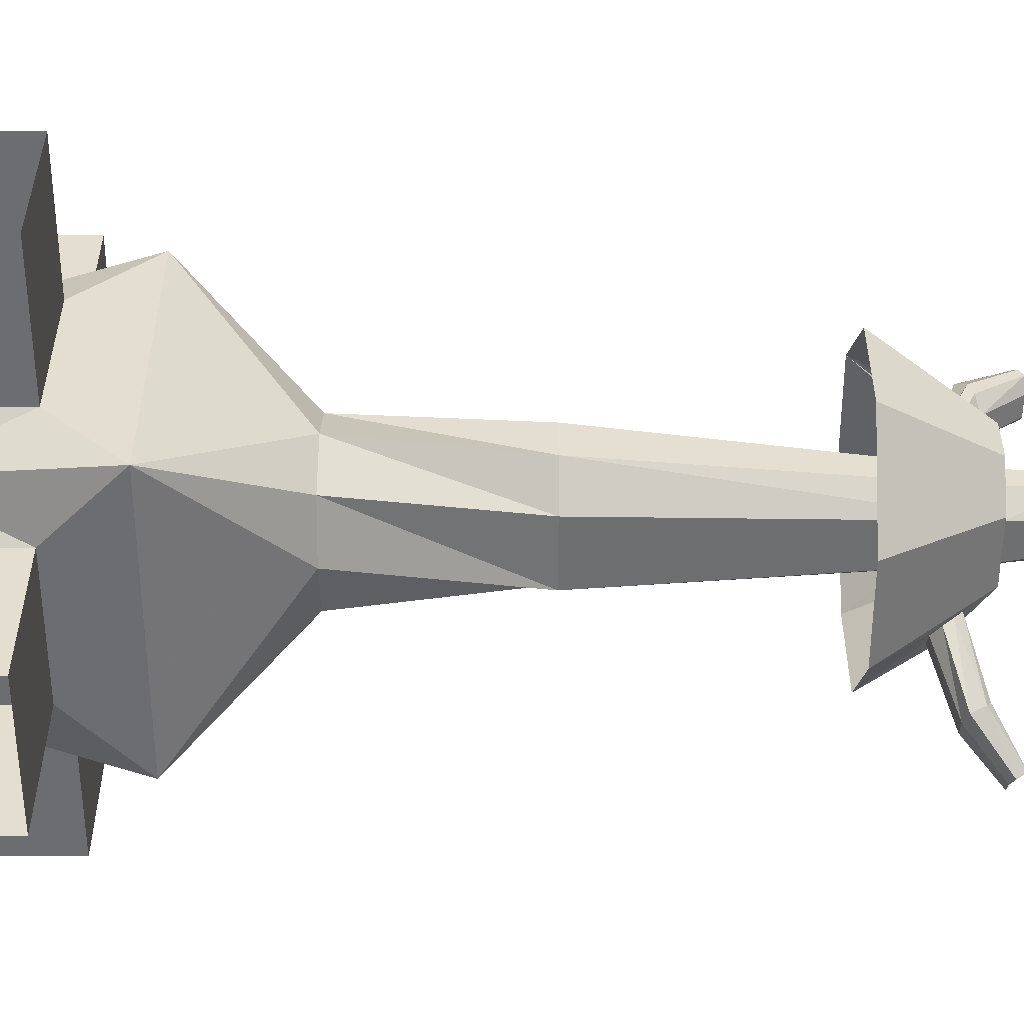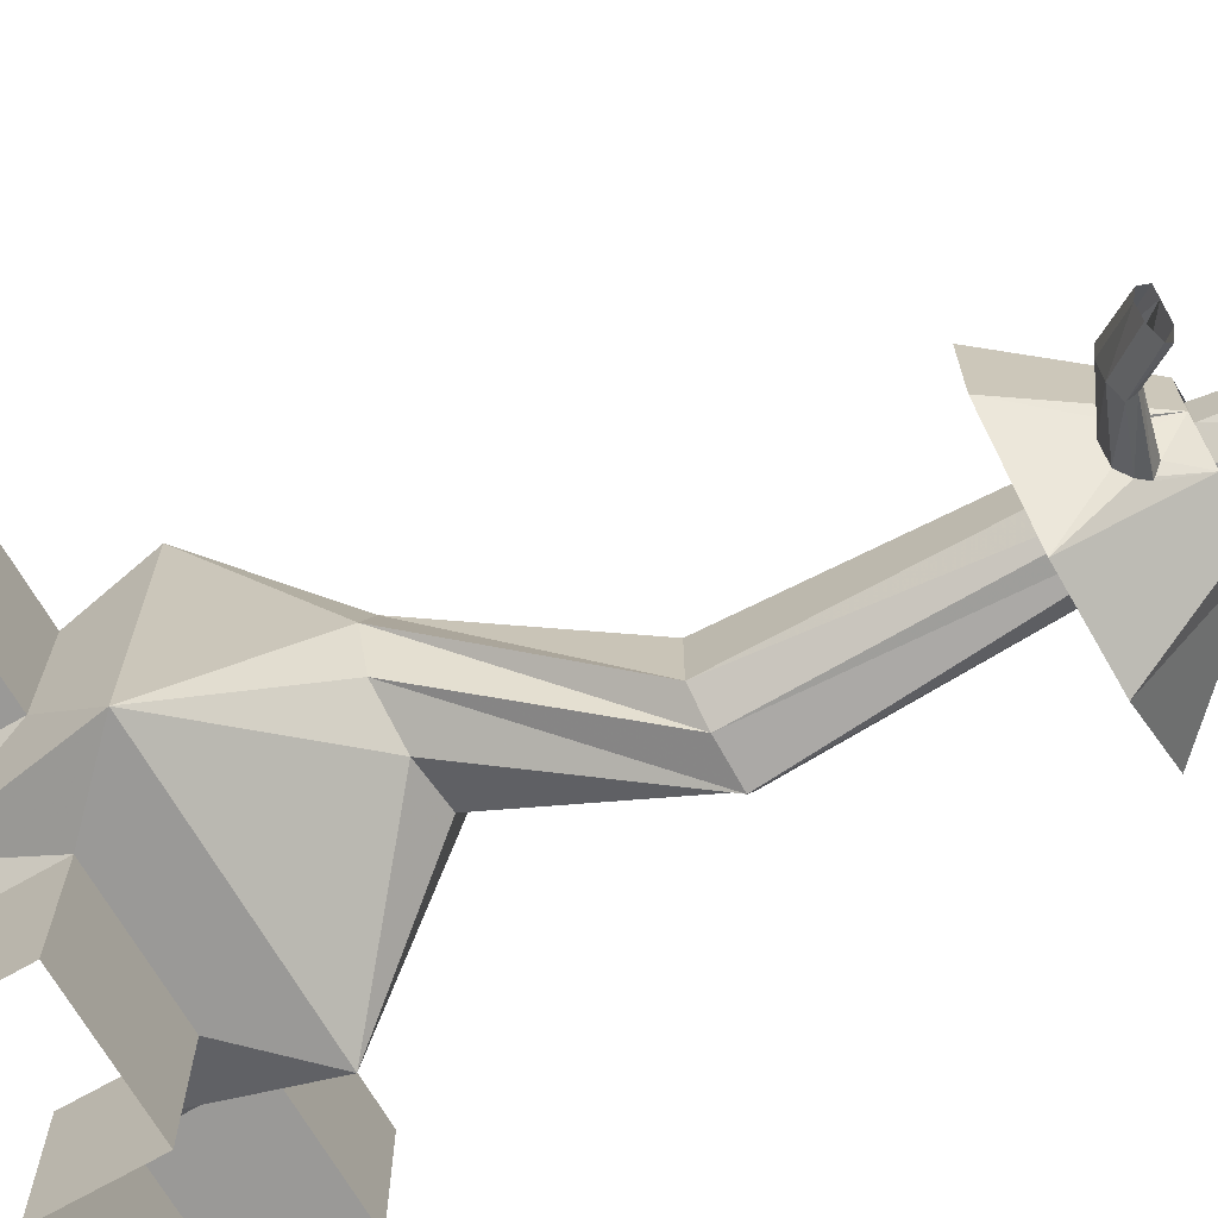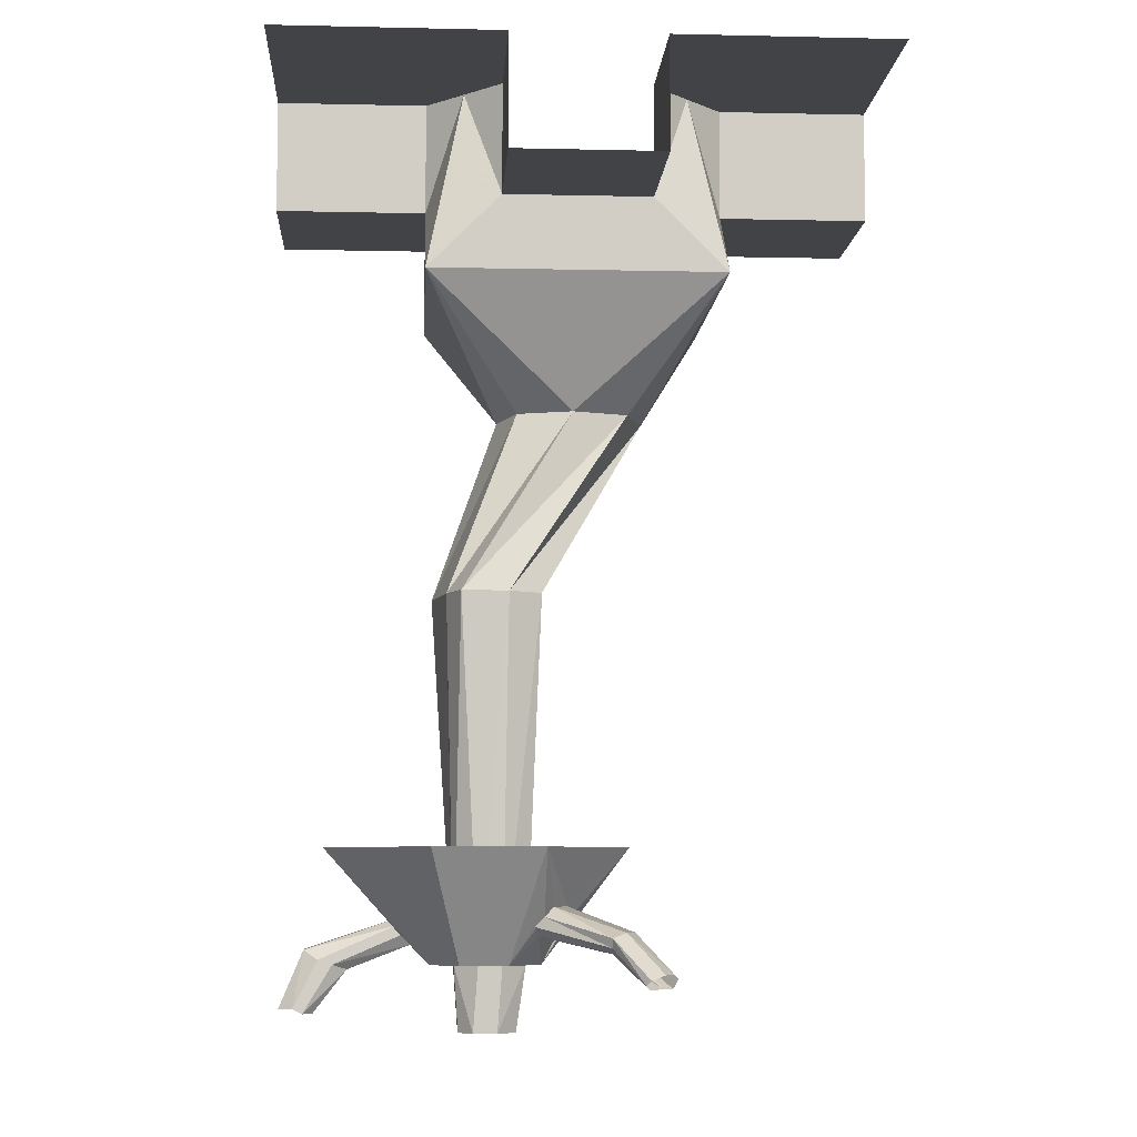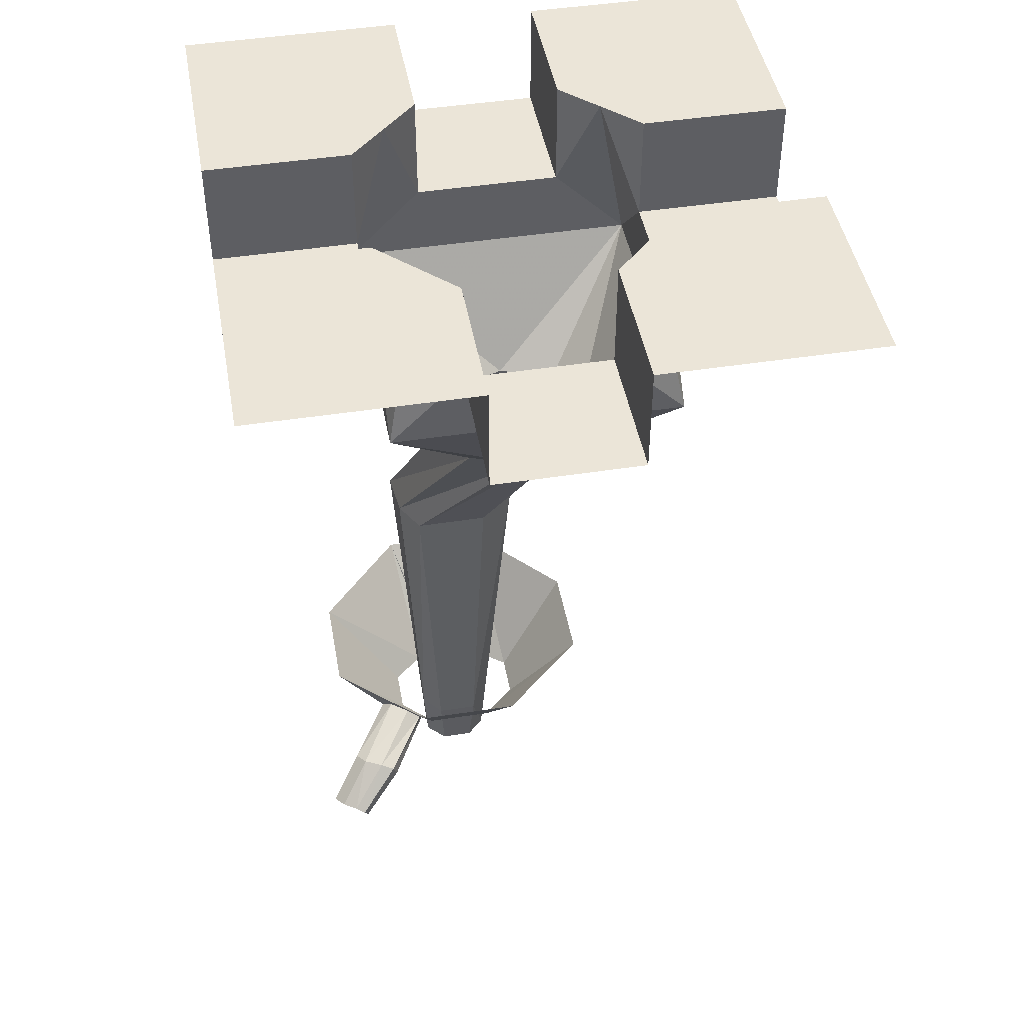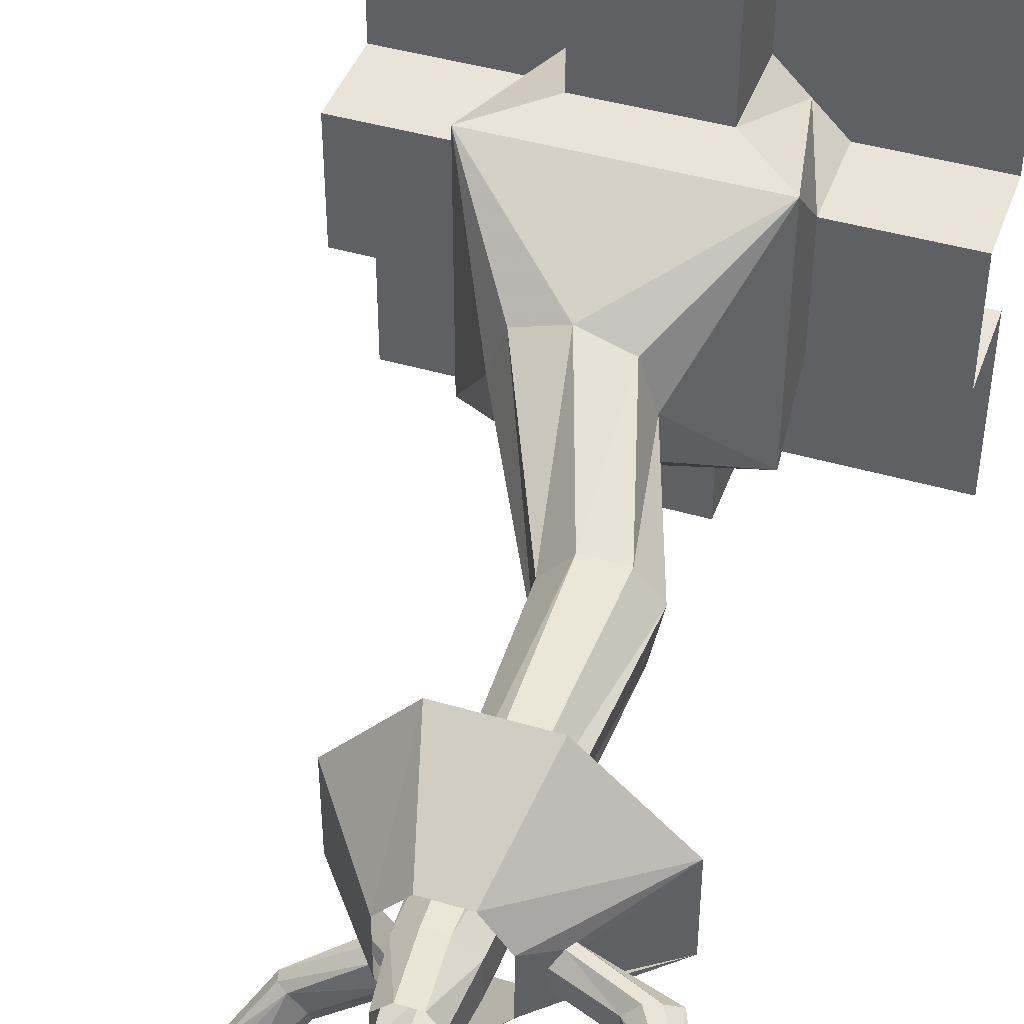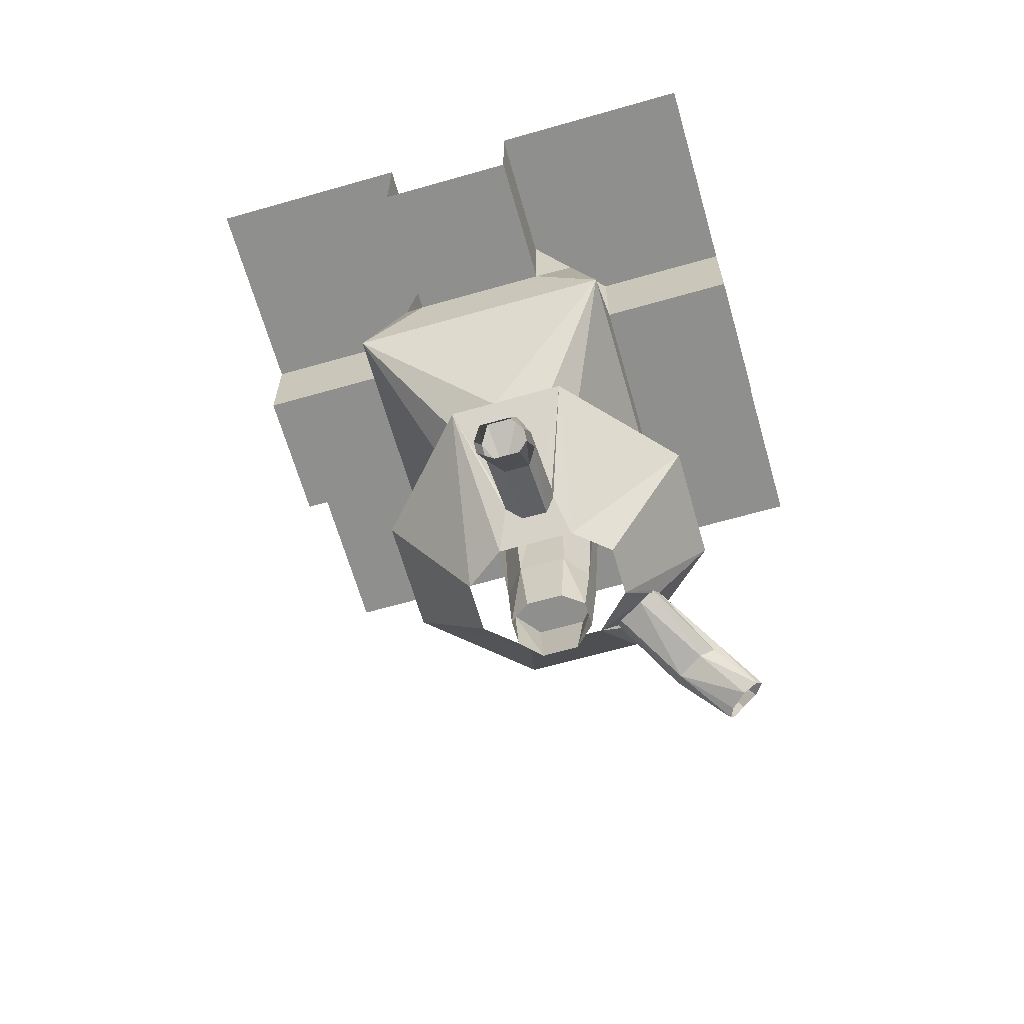
<metadata>
{"format":"obj","ext":"obj","renderer":"f3d","projection":"perspective","resolution":1024,"background":"white","views":[{"elev":35.9,"azim":-89.8,"up":"+Z"},{"elev":-69.0,"azim":-60.1,"up":"+Z"},{"elev":-7.2,"azim":176.3,"up":"+Y"},{"elev":45.7,"azim":-100.2,"up":"+Y"},{"elev":43.4,"azim":19.2,"up":"+Z"},{"elev":-65.2,"azim":106.0,"up":"+Y"}]}
</metadata>
<code>
o roof/6118/flat
v -64 -136 -16
v -24 -136 -24
v -32 -136 -16
v -32 -160 -16
v -64 -160 -16
v -32 -160 16
v -64 -160 16
v -32 -136 16
v -64 -136 16
v -24 -136 24
v -64 -136 64
v -16 -136 64
v -16 -136 32
v -16 -160 32
v -16 -160 64
v 16 -160 32
v 16 -160 64
v 16 -136 32
v 16 -136 64
v 24 -136 24
v 64 -136 64
v 64 -136 16
v 32 -136 16
v 32 -160 16
v 64 -160 16
v 32 -160 -16
v 64 -160 -16
v 32 -136 -16
v 64 -136 -16
v 24 -136 -24
v 64 -136 -64
v 16 -136 -64
v 16 -136 -32
v 16 -160 -32
v 16 -160 -64
v -16 -160 -32
v -16 -160 -64
v -16 -136 -32
v -16 -136 -64
v -64 -136 -64
v -32 -176 -32
v -16 -203 0
v -32 -176 32
v 32 -176 -32
v 0 -203 -16
v -12 -203 -12
v 14 -243 -26
v 7 -243 -22
v -12 -203 12
v 0 -203 16
v 32 -176 32
v 16 -203 0
v 12 -203 -12
v 27 -243 -20
v 24 -243 -27
v 20 -320 -22
v 15 -320 -22
v 10 -320 -18
v 7 -243 -6
v 14 -243 2
v 12 -203 12
v 30 -243 -5
v 25 -320 -9
v 25 -320 -18
v 10 -320 -9
v 16 -334 -21
v 21 -334 -21
v 24 -334 -17
v 12 -334 -17
v 12 -334 -10
v 15 -320 -5
v 16 -334 -6
v 20 -320 -5
v 21 -334 -6
v 24 -334 -10
v 24 -243 2
v 30 -296 18
v 7 -296 18
v 14 -320 2
v 24 -320 2
v 52 -296 -2
v 30 -320 -6
v 36 -314 -9
v 37 -312 -9
v 38 -311 -11
v 38 -311 -17
v 52 -296 -25
v 37 -312 -19
v 36 -314 -19
v 30 -320 -21
v 30 -296 -45
v 24 -320 -28
v 7 -296 -45
v 14 -320 -28
v 7 -310 -34
v 5 -308 -32
v 2 -308 -28
v -11 -296 -25
v 1 -310 -25
v 7 -320 -21
v -11 -296 -2
v 7 -320 -6
v 61 -329 -17
v 61 -329 -11
v 56 -317 -11
v 56 -317 -17
v 58 -329 -19
v 53 -319 -19
v 58 -329 -9
v 53 -319 -9
v 56 -330 -9
v 50 -320 -9
v 54 -330 -12
v 47 -321 -12
v 54 -330 -17
v 47 -321 -17
v 56 -330 -19
v 50 -320 -19
v 34 -316 -17
v 34 -316 -12
v -13 -324 -46
v -16 -324 -43
v -9 -318 -34
v -6 -317 -39
v -12 -323 -49
v -6 -316 -42
v -18 -324 -42
v -11 -317 -33
v -19 -322 -43
v -12 -314 -34
v -18 -321 -45
v -11 -313 -37
v -16 -321 -48
v -9 -313 -41
v -13 -322 -50
v -6 -314 -43
v 9 -312 -33
v 8 -314 -30
v 5 -314 -25
v 3 -312 -24
f 1 2 3
f 1 3 4
f 1 4 5
f 5 4 6
f 5 6 7
f 7 6 8
f 7 8 9
f 9 8 10
f 9 10 11
f 11 10 12
f 12 10 13
f 12 13 14
f 12 14 15
f 15 14 16
f 15 16 17
f 17 16 18
f 17 18 19
f 19 18 20
f 19 20 21
f 21 20 22
f 22 20 23
f 22 23 24
f 22 24 25
f 25 24 26
f 25 26 27
f 27 26 28
f 27 28 29
f 29 28 30
f 29 30 31
f 31 30 32
f 32 30 33
f 32 33 34
f 32 34 35
f 35 34 36
f 35 36 37
f 37 36 38
f 37 38 39
f 39 38 2
f 39 2 40
f 40 2 1
f 41 42 43
f 41 43 6
f 41 6 4
f 41 4 2
f 41 2 36
f 41 36 44
f 41 44 45
f 41 45 46
f 41 46 42
f 42 46 47
f 42 47 48
f 42 48 49
f 42 49 43
f 43 49 50
f 43 50 51
f 43 51 16
f 43 16 14
f 43 14 10
f 43 10 6
f 6 10 8
f 44 52 53
f 44 53 45
f 45 53 54
f 45 54 55
f 45 55 46
f 46 55 47
f 47 55 56
f 47 56 57
f 47 57 48
f 48 57 58
f 48 58 59
f 48 59 49
f 49 59 50
f 50 59 60
f 50 60 61
f 50 61 51
f 51 61 52
f 51 52 44
f 51 44 26
f 51 26 24
f 51 24 20
f 51 20 16
f 16 20 18
f 53 52 62
f 53 62 54
f 54 62 63
f 54 63 64
f 54 64 55
f 55 64 56
f 56 64 65
f 56 65 57
f 56 57 66
f 56 66 67
f 56 67 64
f 56 64 68
f 56 68 67
f 56 67 57
f 57 67 66
f 57 66 58
f 57 58 69
f 57 69 66
f 66 69 58
f 58 69 65
f 58 65 70
f 58 70 69
f 69 70 65
f 65 70 71
f 65 71 72
f 65 72 70
f 70 72 71
f 71 72 73
f 71 73 74
f 71 74 72
f 72 74 73
f 73 74 63
f 73 63 75
f 73 75 74
f 74 75 63
f 63 75 64
f 63 64 68
f 63 68 75
f 75 68 64
f 52 61 76
f 52 76 62
f 62 76 73
f 62 73 63
f 63 73 65
f 63 65 64
f 61 60 76
f 76 60 71
f 76 71 73
f 73 71 65
f 65 71 60
f 65 60 59
f 65 59 58
f 65 58 57
f 13 10 14
f 26 44 30
f 26 30 28
f 23 20 24
f 36 2 38
f 36 34 44
f 44 34 30
f 30 34 33
f 3 2 4
f 67 68 64
f 77 78 79
f 77 79 80
f 77 80 81
f 81 80 82
f 81 82 83
f 81 83 84
f 81 84 85
f 81 85 86
f 81 86 87
f 87 86 88
f 87 88 89
f 87 89 90
f 87 90 91
f 91 90 92
f 91 92 93
f 93 92 94
f 93 94 95
f 93 95 96
f 93 96 97
f 93 97 98
f 98 97 99
f 98 99 100
f 98 100 101
f 101 100 102
f 101 102 78
f 78 102 79
f 103 104 105
f 103 105 106
f 103 106 107
f 103 107 108
f 103 108 106
f 103 106 104
f 104 106 105
f 104 105 109
f 104 109 110
f 104 110 105
f 105 110 109
f 109 110 111
f 109 111 112
f 109 112 110
f 110 112 111
f 111 112 113
f 111 113 114
f 111 114 112
f 112 114 113
f 113 114 115
f 113 115 116
f 113 116 114
f 114 116 115
f 115 116 117
f 115 117 118
f 115 118 116
f 116 118 117
f 117 118 107
f 117 107 108
f 117 108 118
f 118 108 107
f 108 118 89
f 108 89 88
f 108 88 106
f 108 106 114
f 108 114 118
f 118 114 116
f 118 116 119
f 118 119 89
f 89 119 90
f 90 119 120
f 90 120 82
f 82 120 83
f 83 120 114
f 83 114 112
f 83 112 84
f 84 112 110
f 84 110 85
f 85 110 105
f 85 105 86
f 86 105 106
f 86 106 88
f 107 106 108
f 120 119 116
f 120 116 114
f 114 106 105
f 114 105 110
f 114 110 112
f 121 122 123
f 121 123 124
f 121 124 125
f 121 125 126
f 121 126 124
f 121 124 122
f 122 124 123
f 122 123 127
f 122 127 128
f 122 128 123
f 123 128 127
f 127 128 129
f 127 129 130
f 127 130 128
f 128 130 129
f 129 130 131
f 129 131 132
f 129 132 130
f 130 132 131
f 131 132 133
f 131 133 134
f 131 134 132
f 132 134 133
f 133 134 135
f 133 135 136
f 133 136 134
f 134 136 135
f 135 136 125
f 135 125 126
f 135 126 136
f 136 126 125
f 126 136 95
f 126 95 137
f 126 137 124
f 126 124 132
f 126 132 136
f 136 132 134
f 136 134 96
f 136 96 95
f 125 124 126
f 138 139 123
f 138 123 124
f 138 124 137
f 138 137 94
f 138 94 100
f 138 100 139
f 139 100 140
f 139 140 128
f 139 128 123
f 123 128 132
f 123 132 124
f 140 99 130
f 140 130 128
f 128 130 132
f 132 130 99
f 132 99 97
f 132 97 134
f 134 97 96
f 99 140 100
f 94 137 95

</code>
